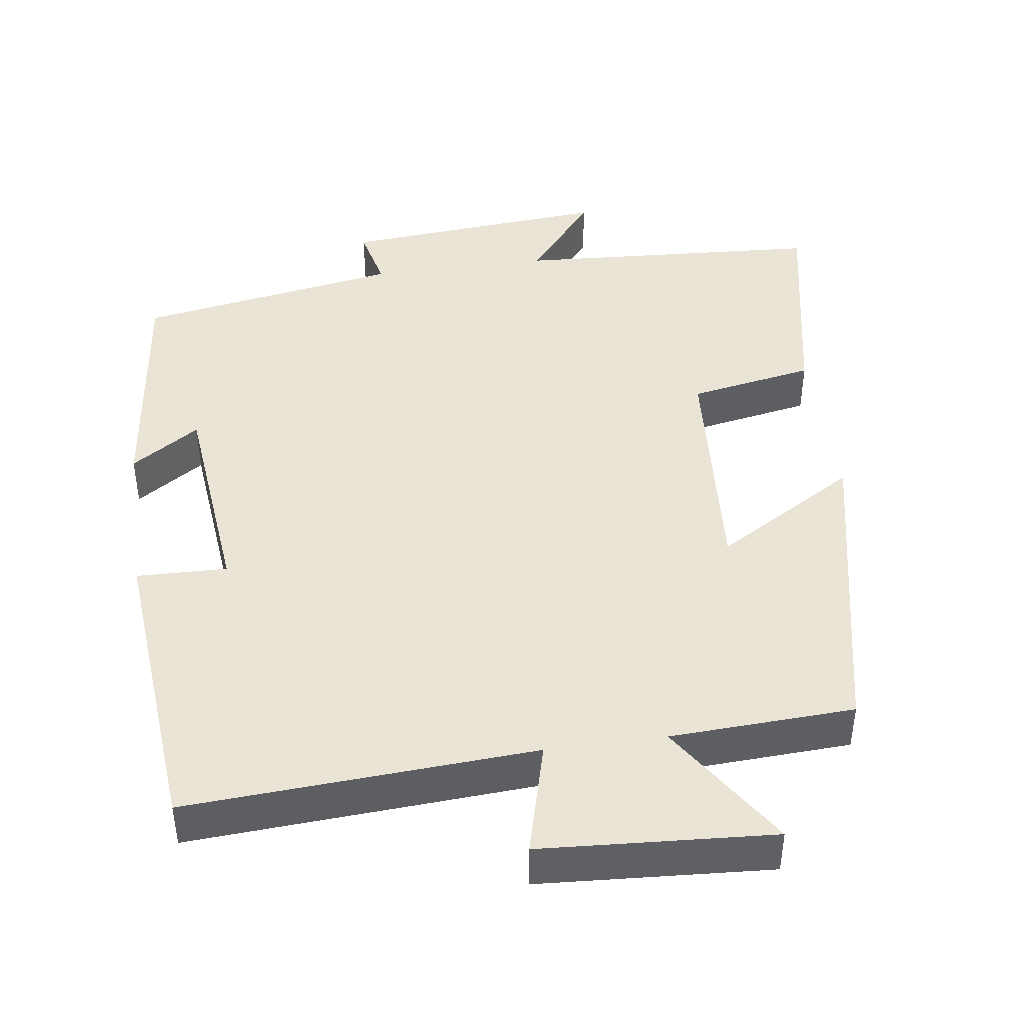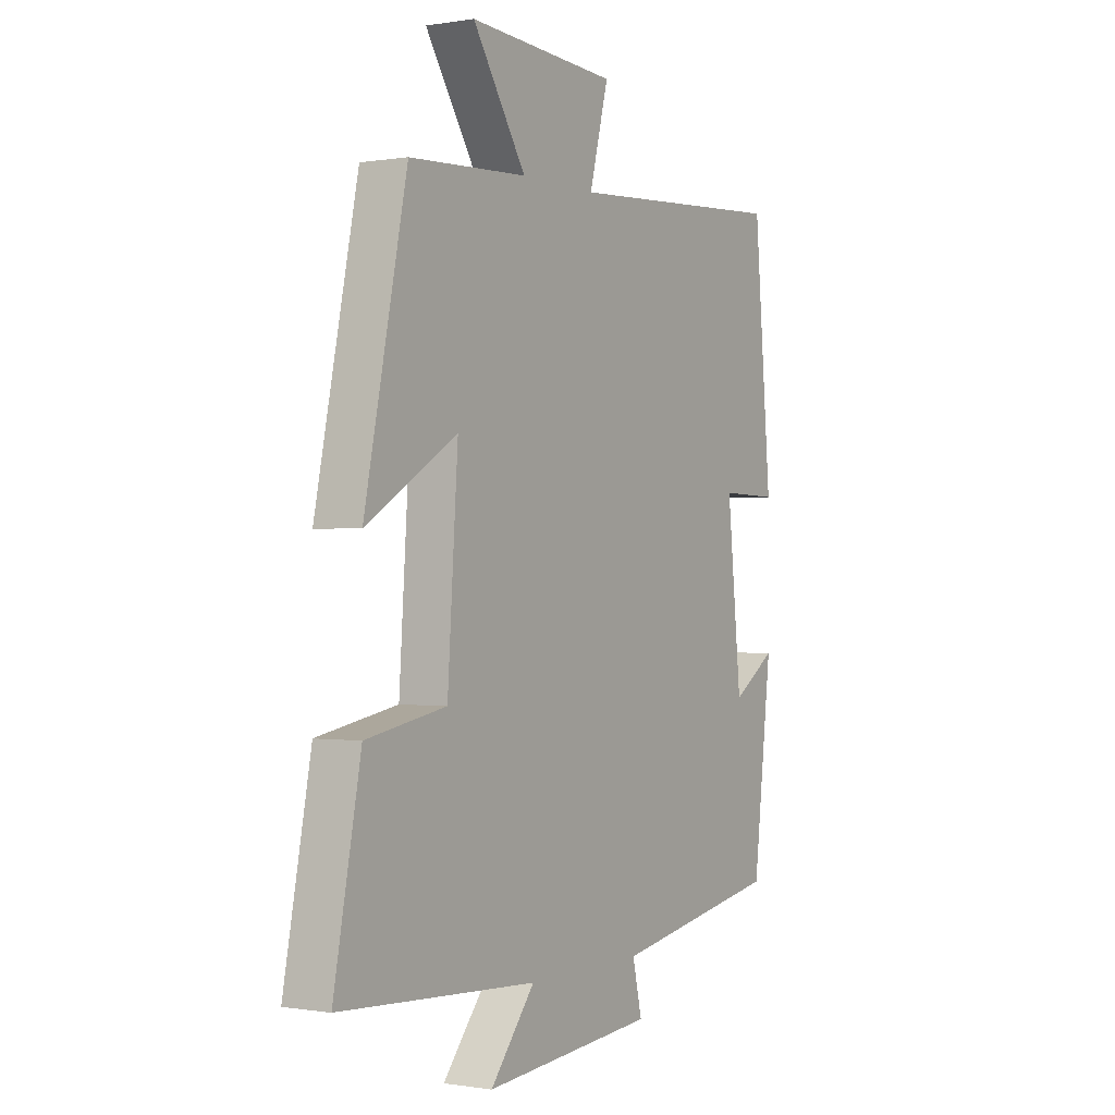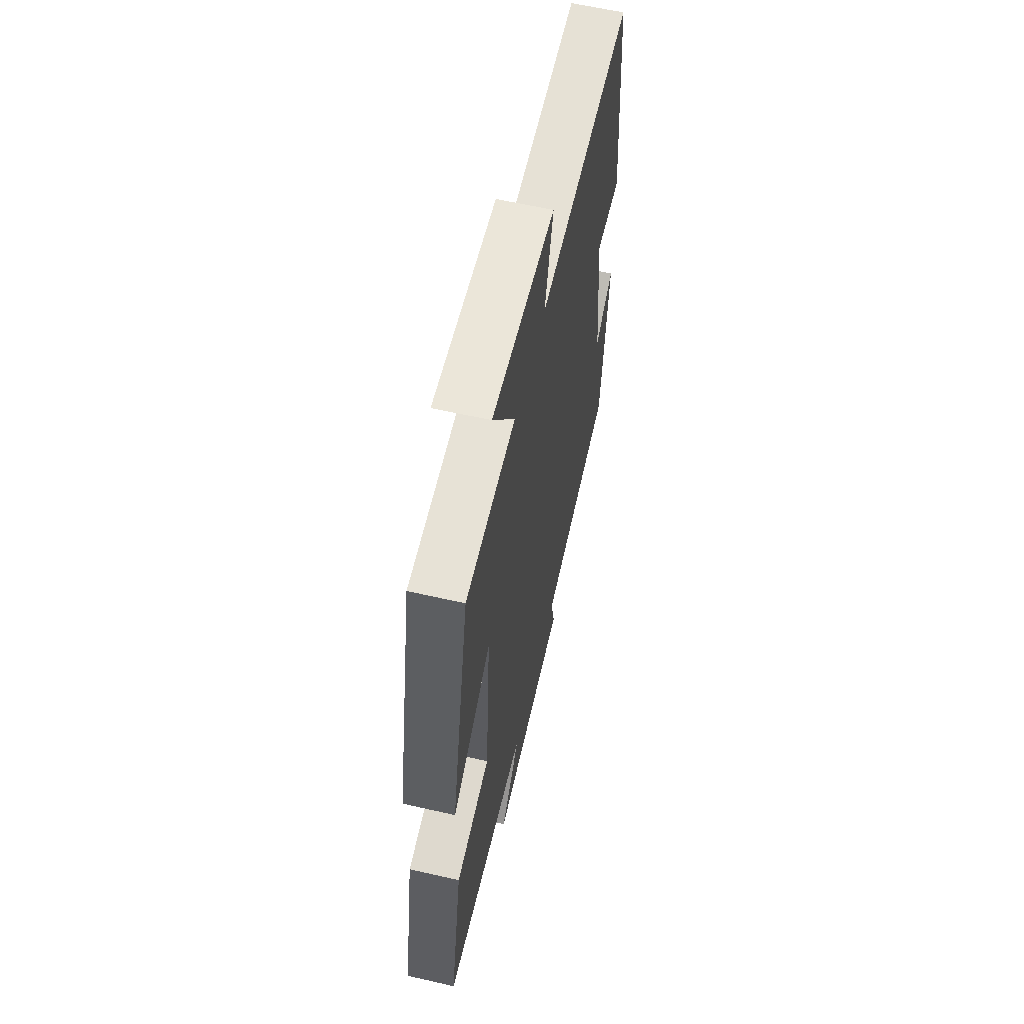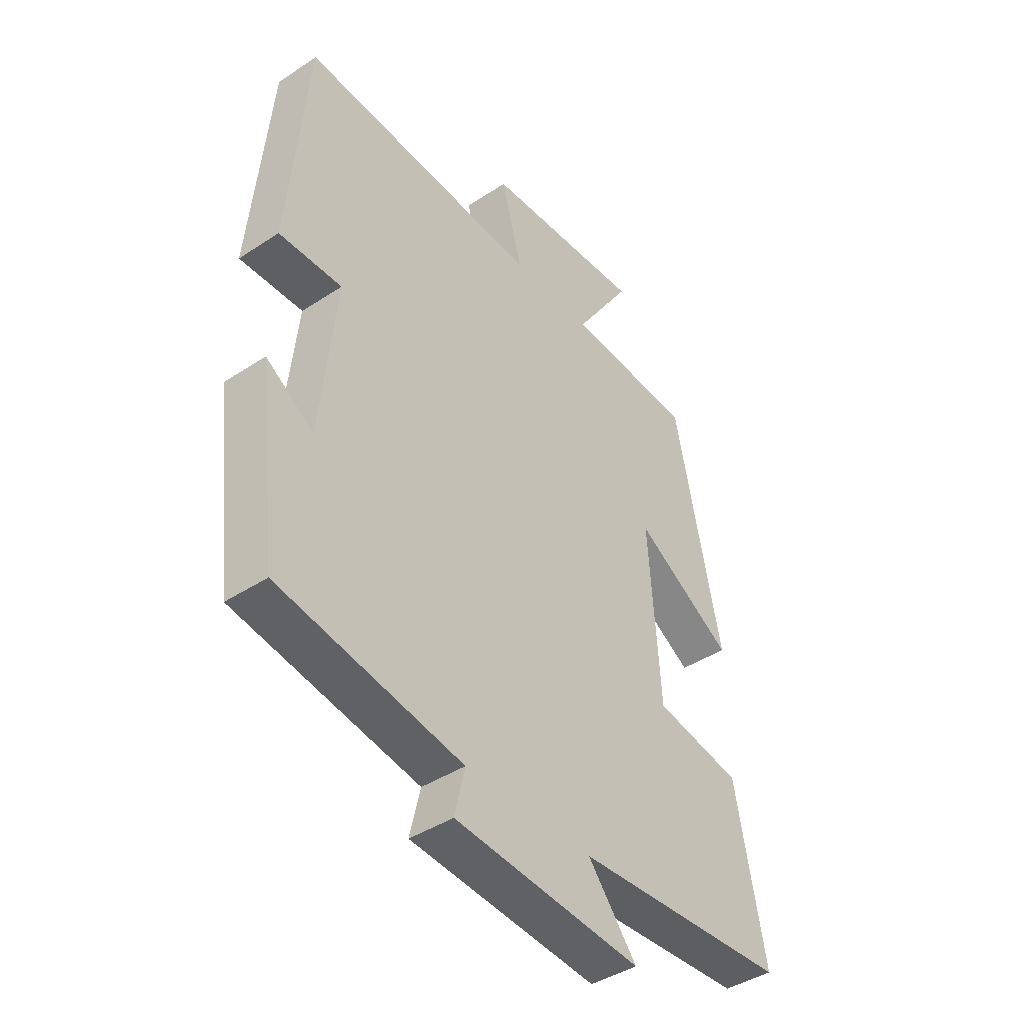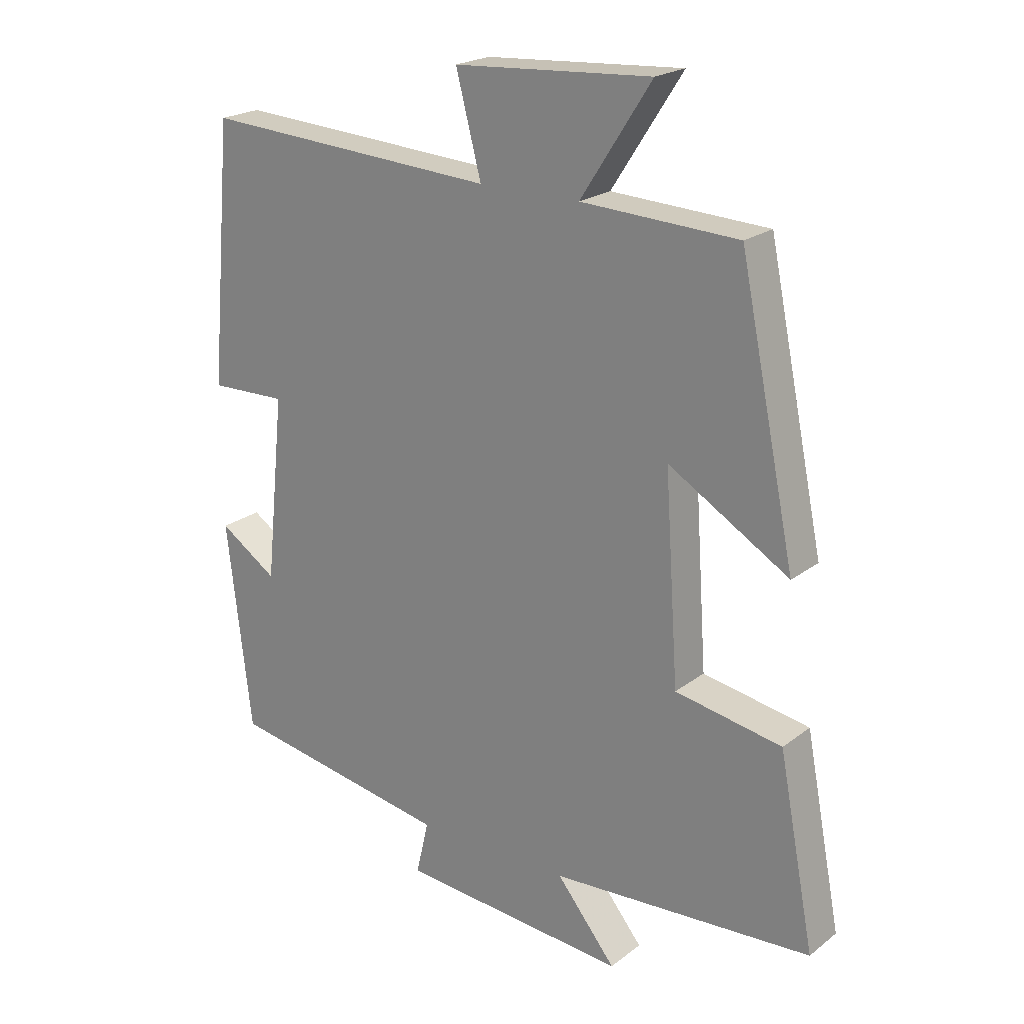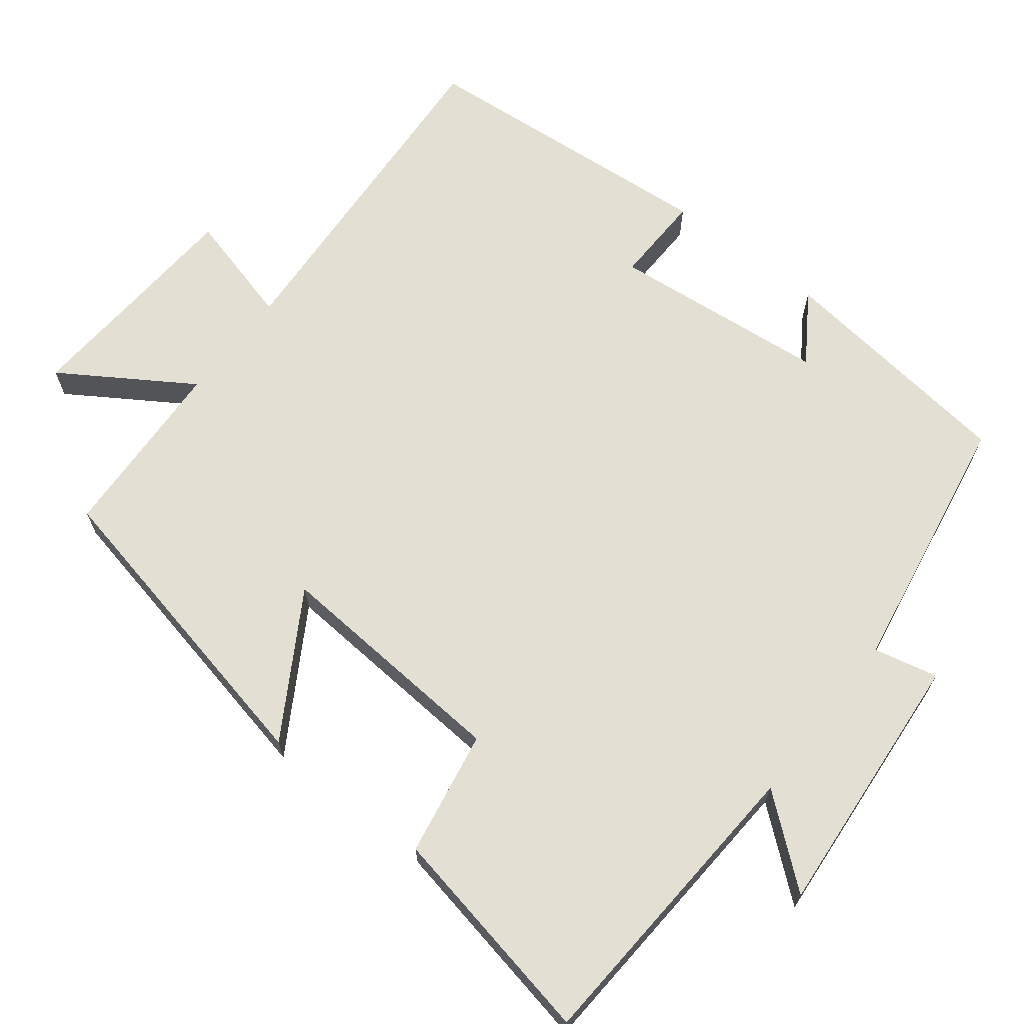
<metadata>
{"format":"obj","ext":"obj","renderer":"f3d","projection":"perspective","resolution":1024,"background":"white","views":[{"elev":43.8,"azim":-7.9,"up":"+Y"},{"elev":-0.3,"azim":121.8,"up":"+Z"},{"elev":60.5,"azim":103.2,"up":"+Z"},{"elev":-42.1,"azim":-51.6,"up":"+Z"},{"elev":21.5,"azim":37.2,"up":"+Z"},{"elev":67.1,"azim":128.1,"up":"+Y"}]}
</metadata>
<code>
v -0.464 0.07 0.529
v 0.003 0.07 0.5
v -0.037 0.07 0.653
v 0.275 0.07 0.673
v 0.163 0.07 0.5
v 0.411 0.07 0.488
v 0.5 0.07 0.059
v 0.309 0.07 0.174
v 0.331 0.07 -0.148
v 0.5 0.07 -0.179
v 0.557 0.07 -0.475
v 0.142 0.07 -0.5
v 0.236 0.07 -0.616
v -0.126 0.07 -0.586
v -0.106 0.07 -0.5
v -0.461 0.07 -0.438
v -0.5 0.07 -0.109
v -0.408 0.07 -0.17
v -0.378 0.07 0.122
v -0.5 0.07 0.119
v -0.464 0 0.529
v 0.003 0 0.5
v -0.037 0 0.653
v 0.275 0 0.673
v 0.163 0 0.5
v 0.411 0 0.488
v 0.5 0 0.059
v 0.309 0 0.174
v 0.331 0 -0.148
v 0.5 0 -0.179
v 0.557 0 -0.475
v 0.142 0 -0.5
v 0.236 0 -0.616
v -0.126 0 -0.586
v -0.106 0 -0.5
v -0.461 0 -0.438
v -0.5 0 -0.109
v -0.408 0 -0.17
v -0.378 0 0.122
v -0.5 0 0.119
f 19 20 1 2
f 18 19 2
f 15 16 17 18
f 15 18 2
f 12 13 14 15
f 12 15 2
f 9 10 11 12
f 8 9 12 2
f 5 6 7 8
f 5 8 2 3
f 3 4 5
f 22 21 40 39
f 22 39 38
f 38 37 36 35
f 22 38 35
f 35 34 33 32
f 22 35 32
f 32 31 30 29
f 22 32 29 28
f 28 27 26 25
f 23 22 28 25
f 25 24 23
f 1 21 22 2
f 2 22 23 3
f 3 23 24 4
f 4 24 25 5
f 5 25 26 6
f 6 26 27 7
f 7 27 28 8
f 8 28 29 9
f 9 29 30 10
f 10 30 31 11
f 11 31 32 12
f 12 32 33 13
f 13 33 34 14
f 14 34 35 15
f 15 35 36 16
f 16 36 37 17
f 17 37 38 18
f 18 38 39 19
f 19 39 40 20
f 20 40 21 1

</code>
